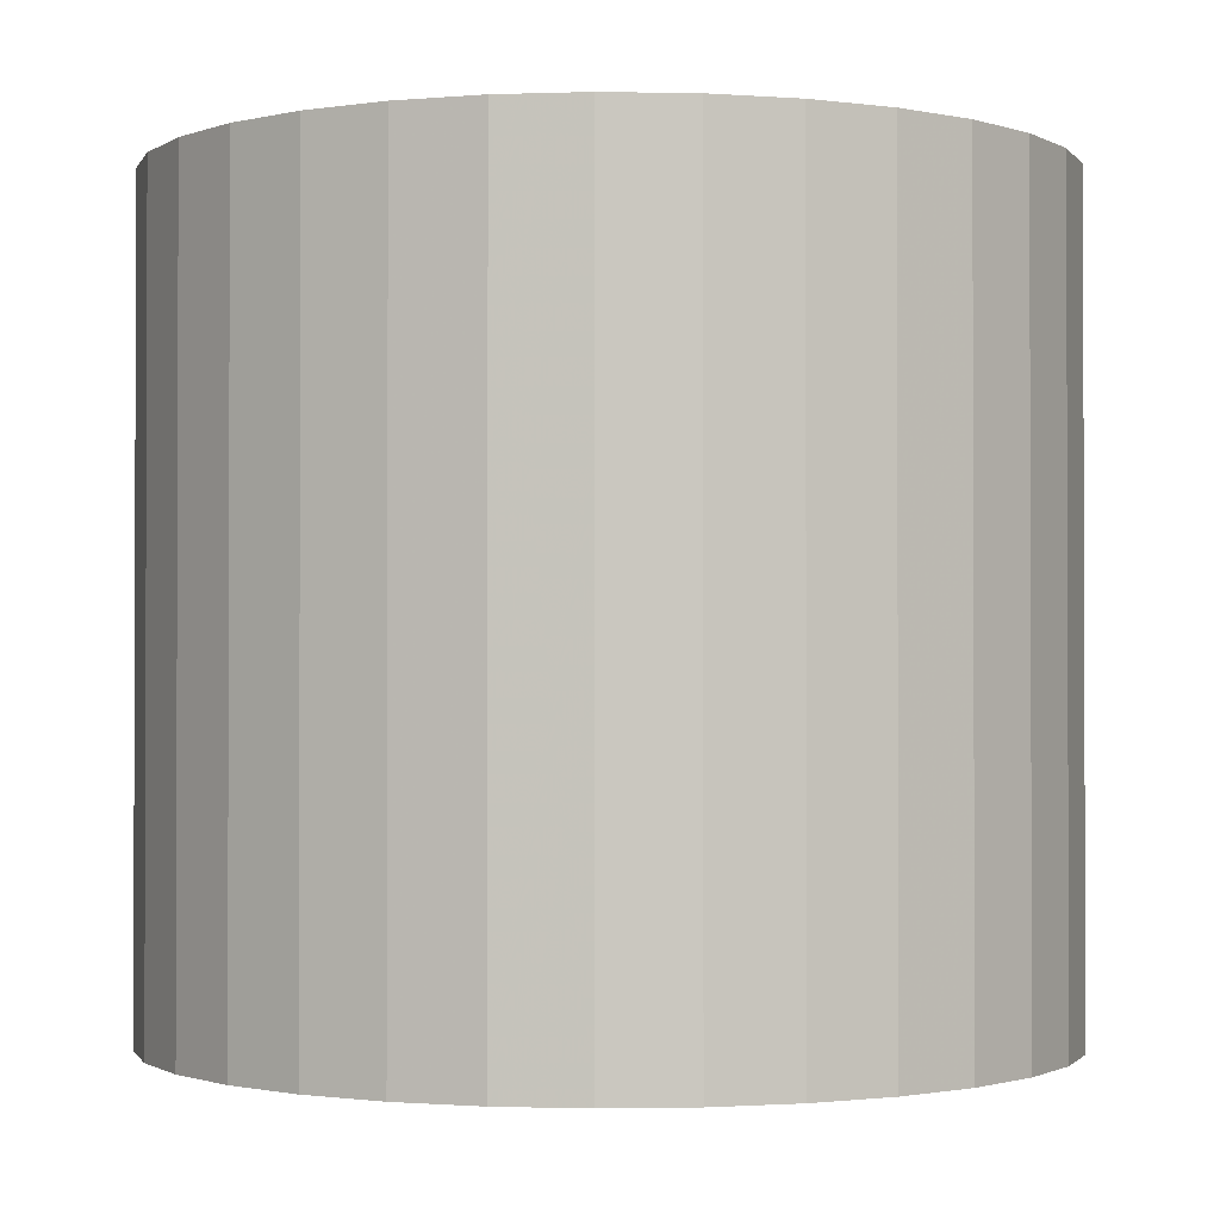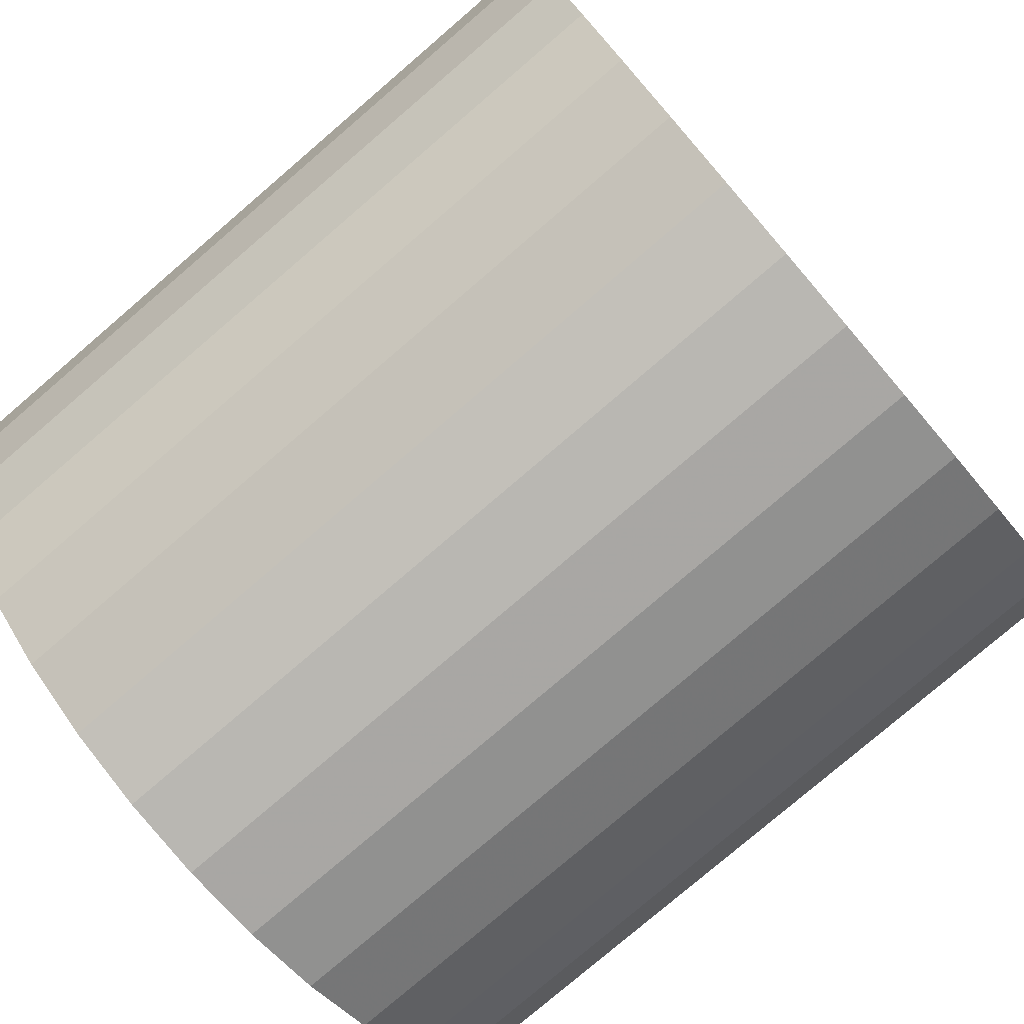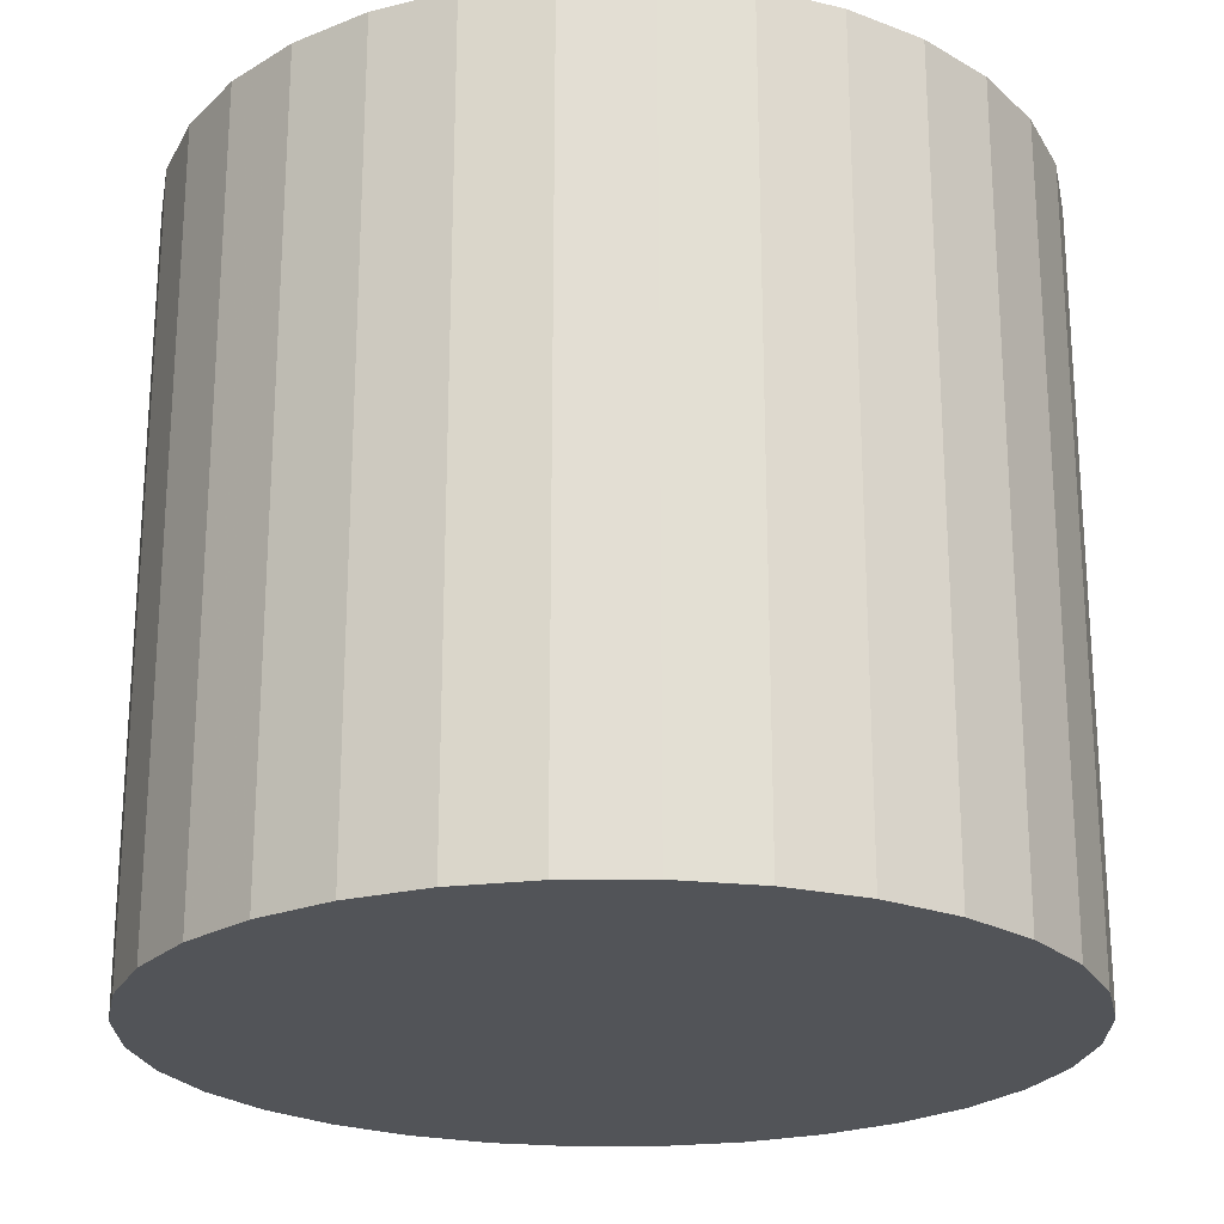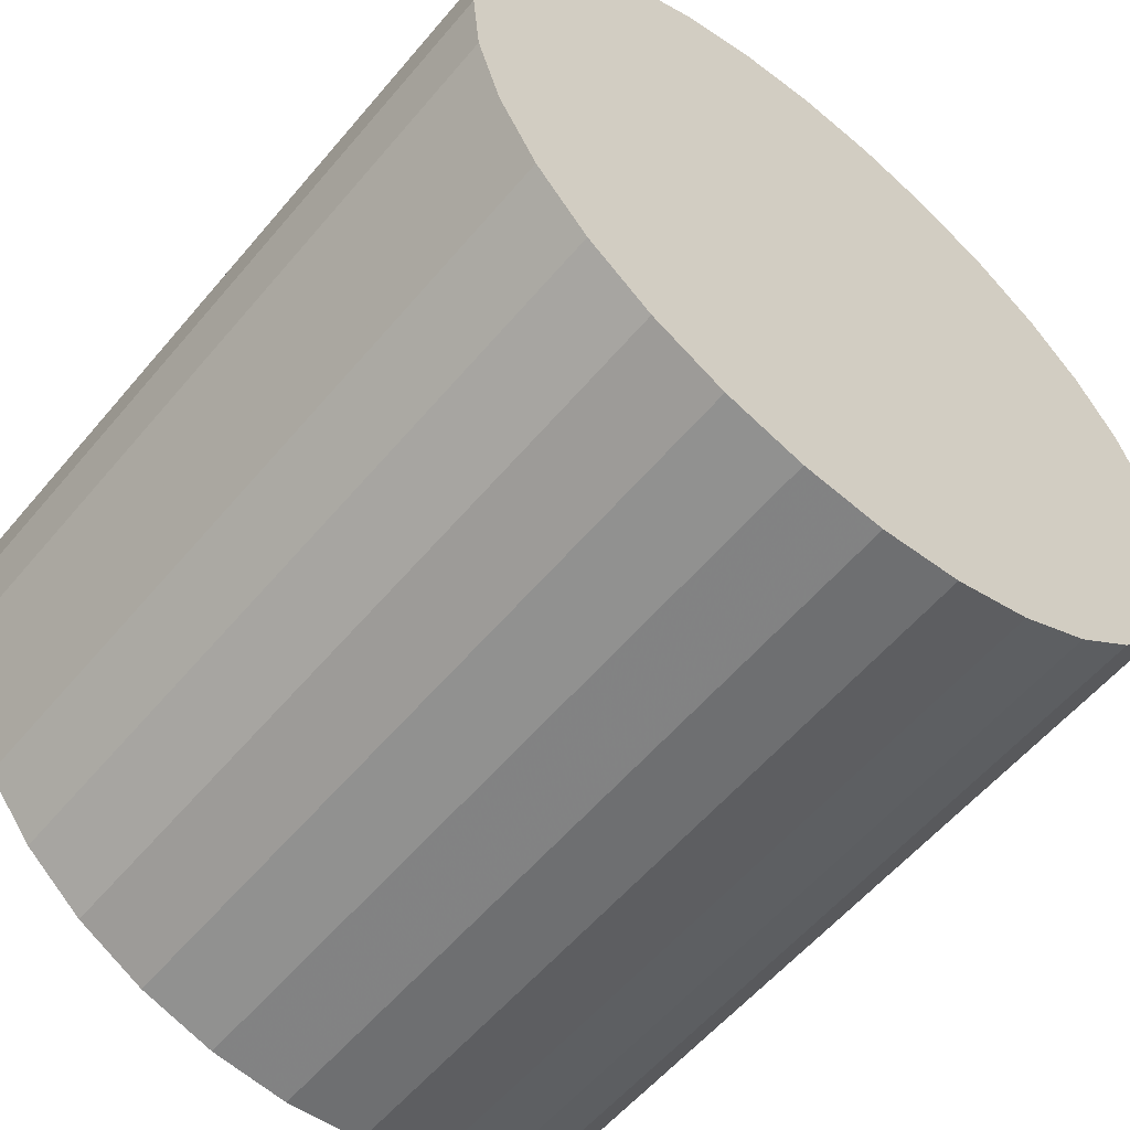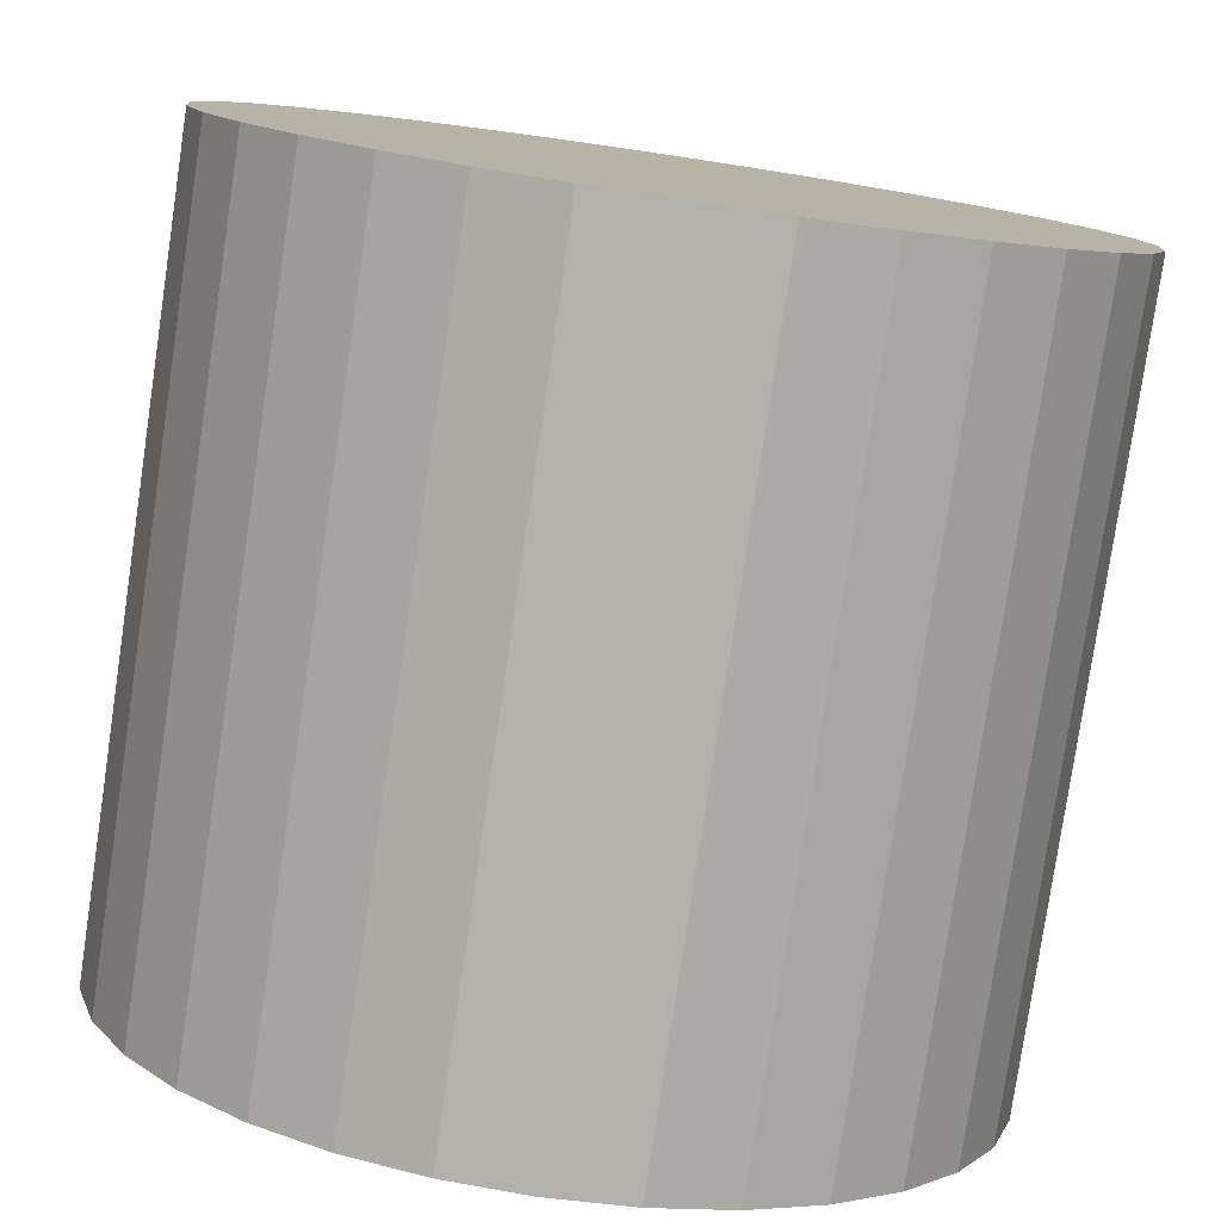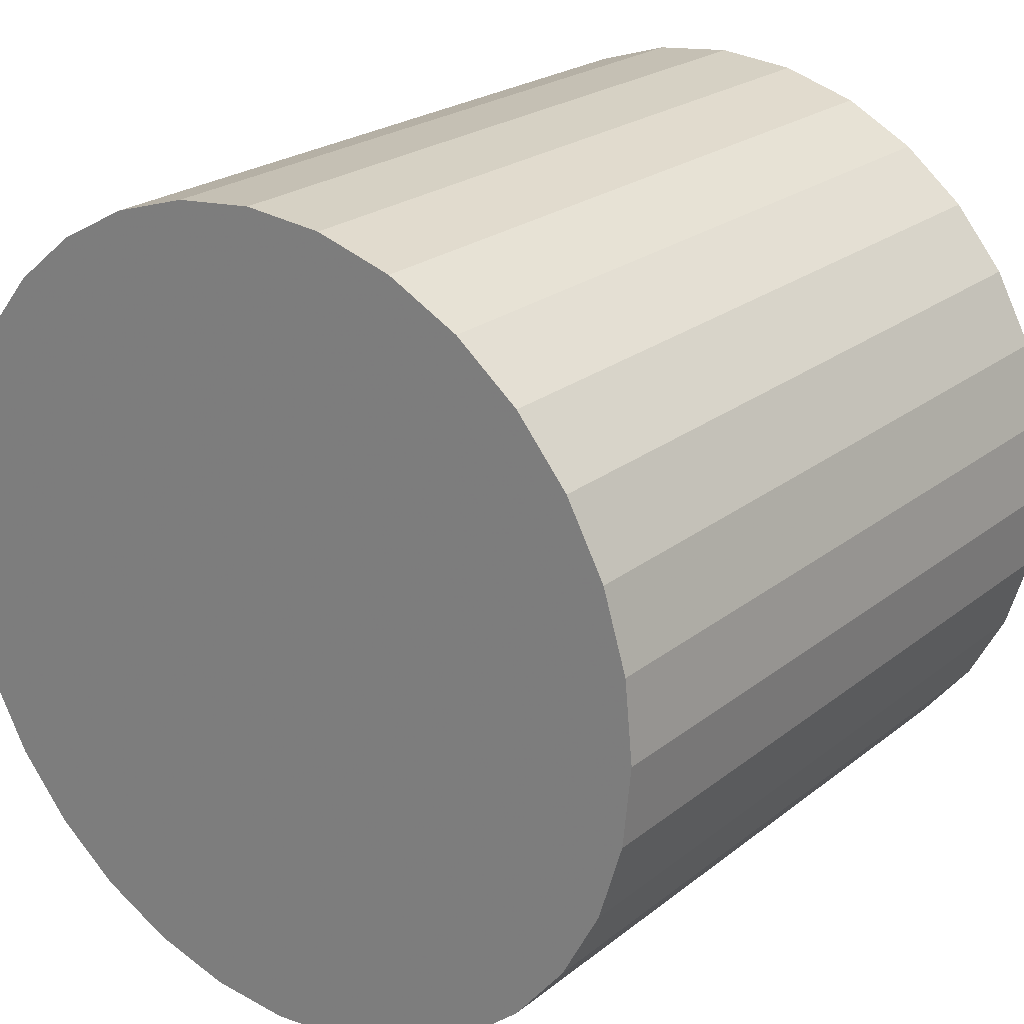
<metadata>
{"format":"obj","ext":"obj","renderer":"f3d","projection":"perspective","resolution":1024,"background":"white","views":[{"elev":-1.2,"azim":-54.7,"up":"+Z"},{"elev":-78.6,"azim":-49.4,"up":"+Y"},{"elev":-22.9,"azim":85.0,"up":"+Z"},{"elev":-57.9,"azim":-39.7,"up":"+Y"},{"elev":-79.4,"azim":-8.4,"up":"+Y"},{"elev":22.8,"azim":-142.8,"up":"+Y"}]}
</metadata>
<code>
v 0 0 -0.02698
v 0.02944 0 -0.02698
v 0.02944 0 0.02698
v 0 0 0.02698
v 0.02888 0.005744 -0.02698
v 0.02888 0.005744 0.02698
v 0.0272 0.01127 -0.02698
v 0.0272 0.01127 0.02698
v 0.02448 0.01636 -0.02698
v 0.02448 0.01636 0.02698
v 0.02082 0.02082 -0.02698
v 0.02082 0.02082 0.02698
v 0.01636 0.02448 -0.02698
v 0.01636 0.02448 0.02698
v 0.01127 0.0272 -0.02698
v 0.01127 0.0272 0.02698
v 0.005744 0.02888 -0.02698
v 0.005744 0.02888 0.02698
v 0 0.02944 -0.02698
v 0 0.02944 0.02698
v -0.005744 0.02888 -0.02698
v -0.005744 0.02888 0.02698
v -0.01127 0.0272 -0.02698
v -0.01127 0.0272 0.02698
v -0.01636 0.02448 -0.02698
v -0.01636 0.02448 0.02698
v -0.02082 0.02082 -0.02698
v -0.02082 0.02082 0.02698
v -0.02448 0.01636 -0.02698
v -0.02448 0.01636 0.02698
v -0.0272 0.01127 -0.02698
v -0.0272 0.01127 0.02698
v -0.02888 0.005744 -0.02698
v -0.02888 0.005744 0.02698
v -0.02944 0 -0.02698
v -0.02944 0 0.02698
v -0.02888 -0.005744 -0.02698
v -0.02888 -0.005744 0.02698
v -0.0272 -0.01127 -0.02698
v -0.0272 -0.01127 0.02698
v -0.02448 -0.01636 -0.02698
v -0.02448 -0.01636 0.02698
v -0.02082 -0.02082 -0.02698
v -0.02082 -0.02082 0.02698
v -0.01636 -0.02448 -0.02698
v -0.01636 -0.02448 0.02698
v -0.01127 -0.0272 -0.02698
v -0.01127 -0.0272 0.02698
v -0.005744 -0.02888 -0.02698
v -0.005744 -0.02888 0.02698
v -0 -0.02944 -0.02698
v -0 -0.02944 0.02698
v 0.005744 -0.02888 -0.02698
v 0.005744 -0.02888 0.02698
v 0.01127 -0.0272 -0.02698
v 0.01127 -0.0272 0.02698
v 0.01636 -0.02448 -0.02698
v 0.01636 -0.02448 0.02698
v 0.02082 -0.02082 -0.02698
v 0.02082 -0.02082 0.02698
v 0.02448 -0.01636 -0.02698
v 0.02448 -0.01636 0.02698
v 0.0272 -0.01127 -0.02698
v 0.0272 -0.01127 0.02698
v 0.02888 -0.005744 -0.02698
v 0.02888 -0.005744 0.02698
f 2 1 5
f 2 5 3
f 3 5 6
f 3 6 4
f 5 1 7
f 5 7 6
f 6 7 8
f 6 8 4
f 7 1 9
f 7 9 8
f 8 9 10
f 8 10 4
f 9 1 11
f 9 11 10
f 10 11 12
f 10 12 4
f 11 1 13
f 11 13 12
f 12 13 14
f 12 14 4
f 13 1 15
f 13 15 14
f 14 15 16
f 14 16 4
f 15 1 17
f 15 17 16
f 16 17 18
f 16 18 4
f 17 1 19
f 17 19 18
f 18 19 20
f 18 20 4
f 19 1 21
f 19 21 20
f 20 21 22
f 20 22 4
f 21 1 23
f 21 23 22
f 22 23 24
f 22 24 4
f 23 1 25
f 23 25 24
f 24 25 26
f 24 26 4
f 25 1 27
f 25 27 26
f 26 27 28
f 26 28 4
f 27 1 29
f 27 29 28
f 28 29 30
f 28 30 4
f 29 1 31
f 29 31 30
f 30 31 32
f 30 32 4
f 31 1 33
f 31 33 32
f 32 33 34
f 32 34 4
f 33 1 35
f 33 35 34
f 34 35 36
f 34 36 4
f 35 1 37
f 35 37 36
f 36 37 38
f 36 38 4
f 37 1 39
f 37 39 38
f 38 39 40
f 38 40 4
f 39 1 41
f 39 41 40
f 40 41 42
f 40 42 4
f 41 1 43
f 41 43 42
f 42 43 44
f 42 44 4
f 43 1 45
f 43 45 44
f 44 45 46
f 44 46 4
f 45 1 47
f 45 47 46
f 46 47 48
f 46 48 4
f 47 1 49
f 47 49 48
f 48 49 50
f 48 50 4
f 49 1 51
f 49 51 50
f 50 51 52
f 50 52 4
f 51 1 53
f 51 53 52
f 52 53 54
f 52 54 4
f 53 1 55
f 53 55 54
f 54 55 56
f 54 56 4
f 55 1 57
f 55 57 56
f 56 57 58
f 56 58 4
f 57 1 59
f 57 59 58
f 58 59 60
f 58 60 4
f 59 1 61
f 59 61 60
f 60 61 62
f 60 62 4
f 61 1 63
f 61 63 62
f 62 63 64
f 62 64 4
f 63 1 65
f 63 65 64
f 64 65 66
f 64 66 4
f 65 1 2
f 65 2 66
f 66 2 3
f 66 3 4

</code>
